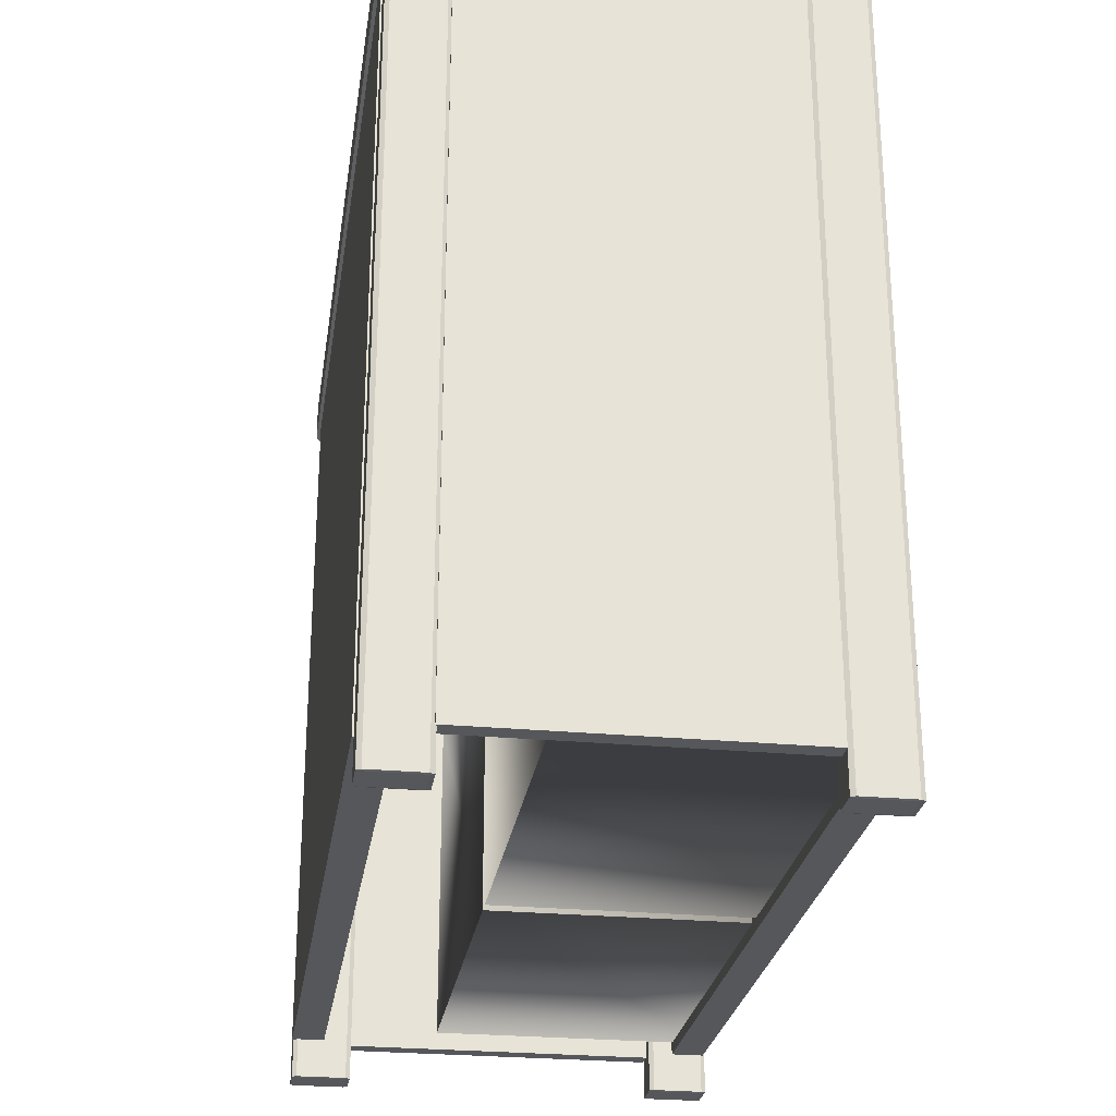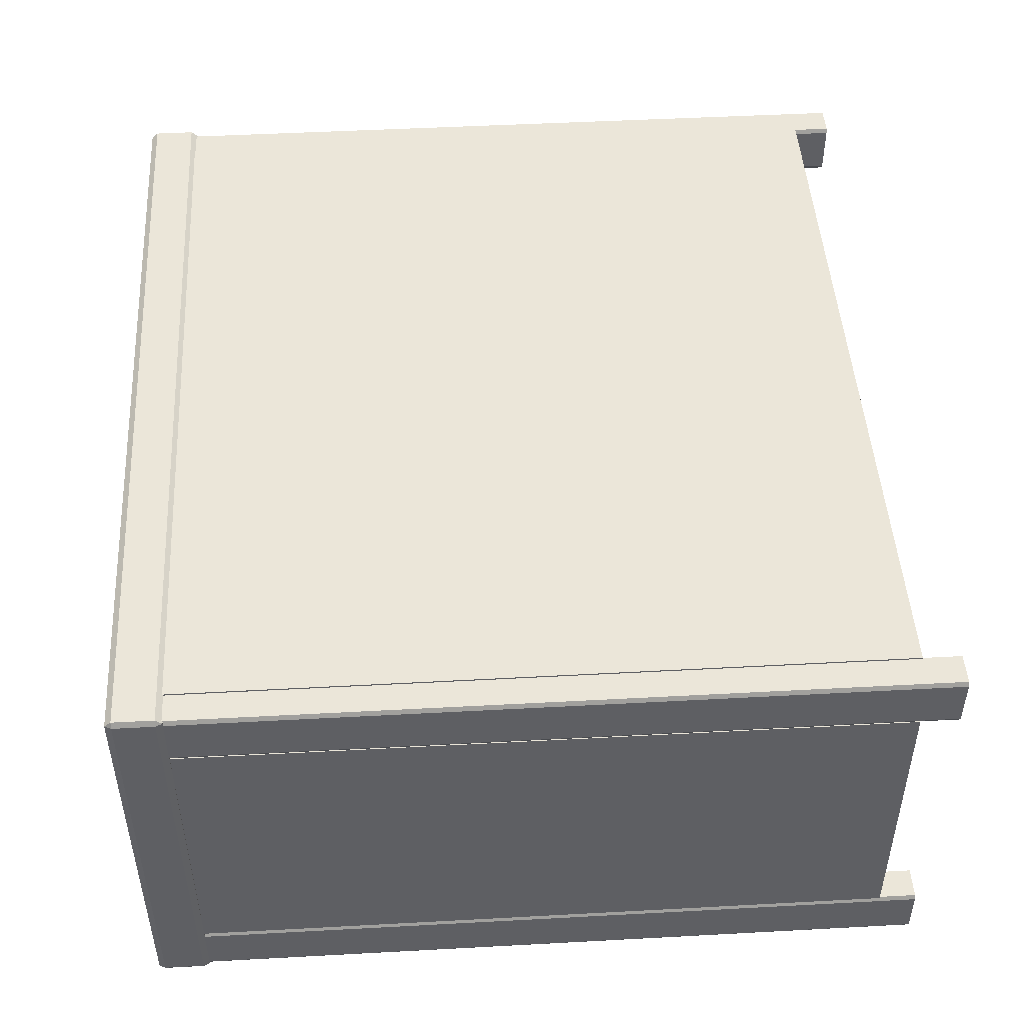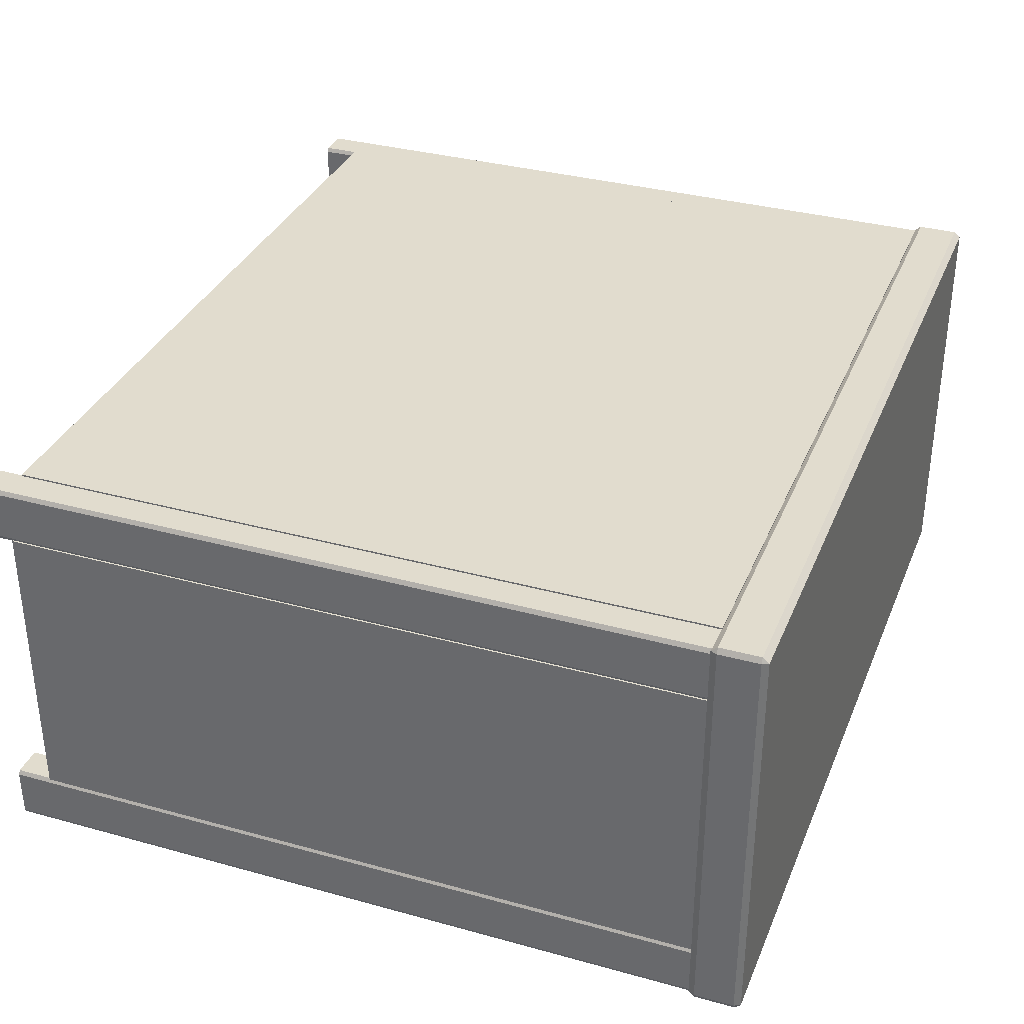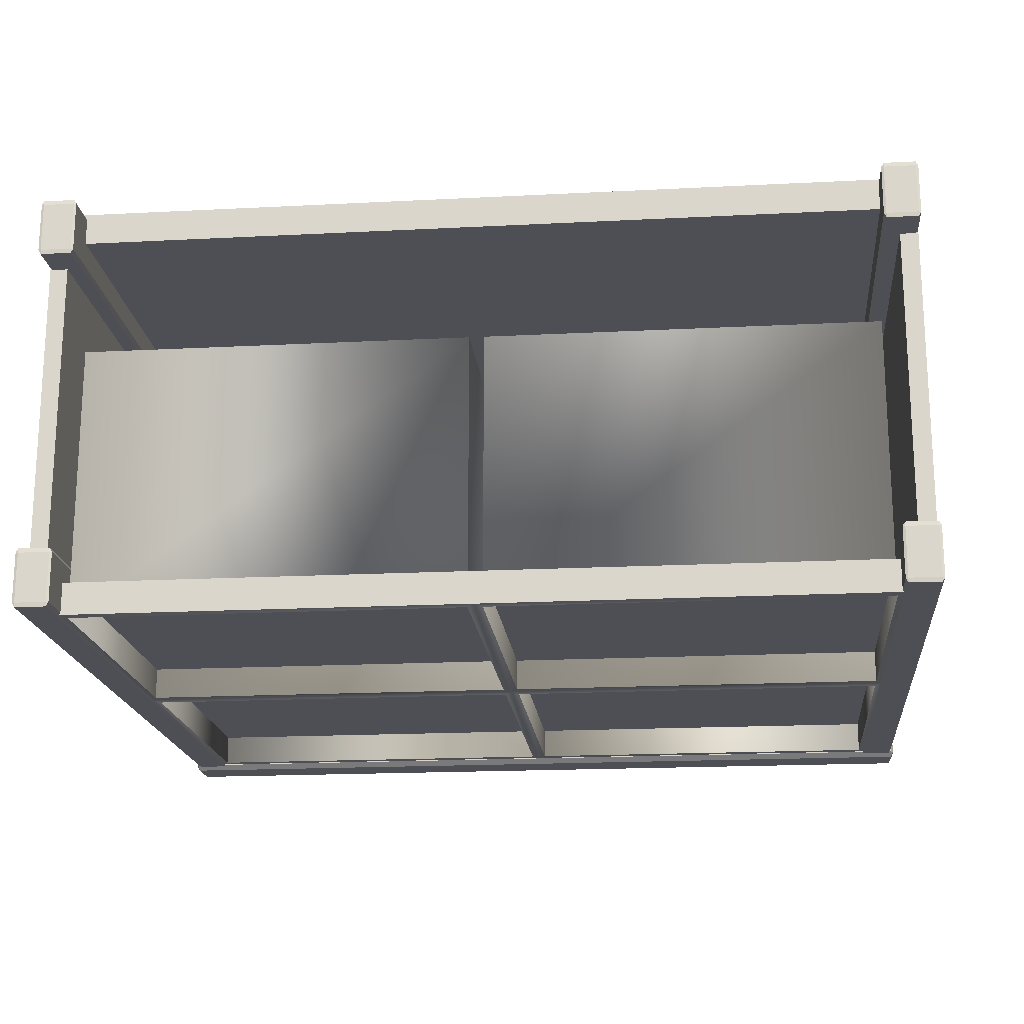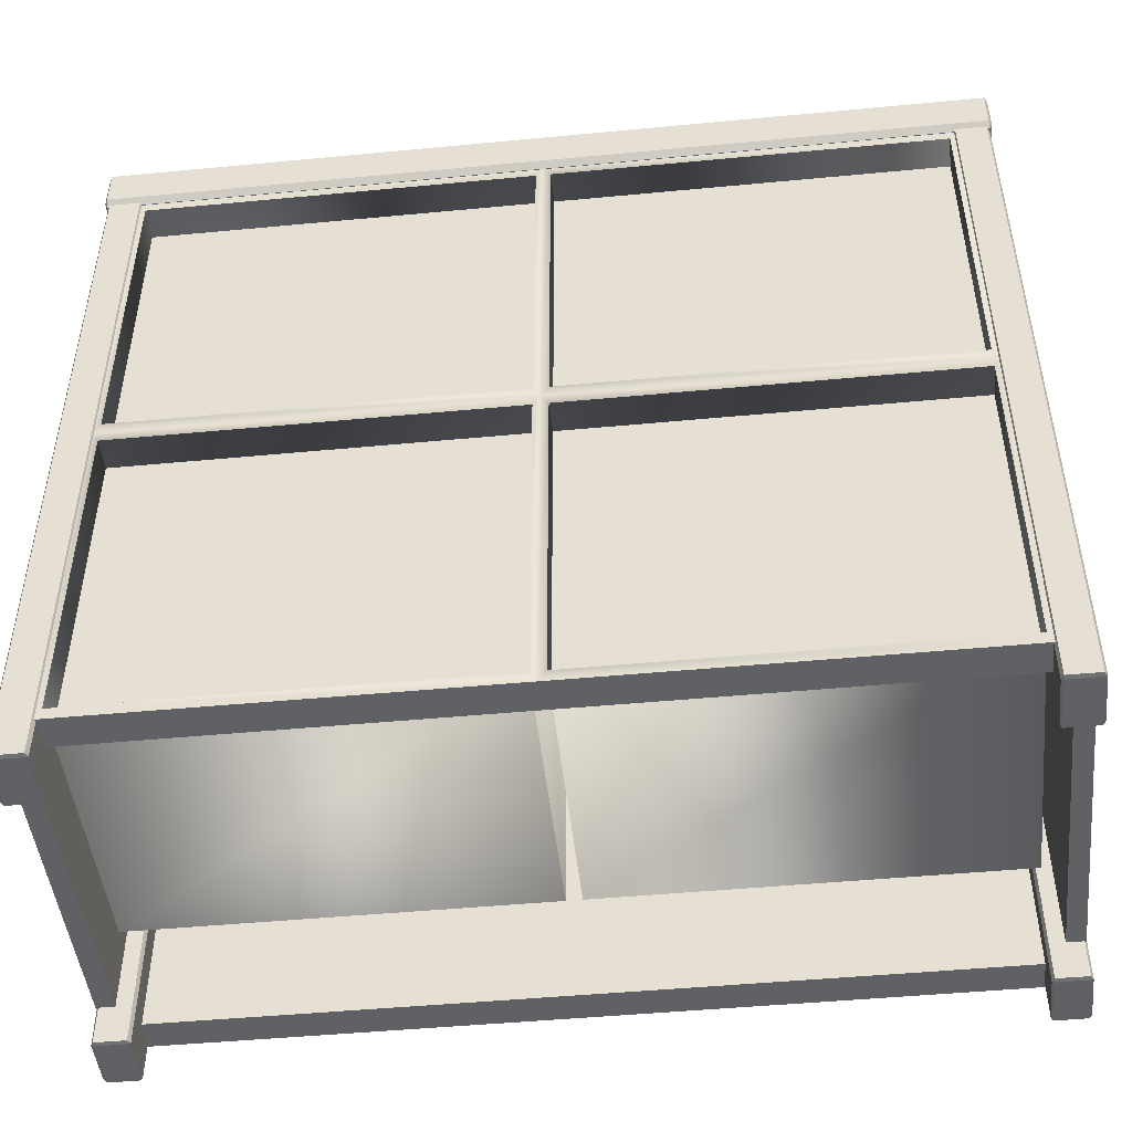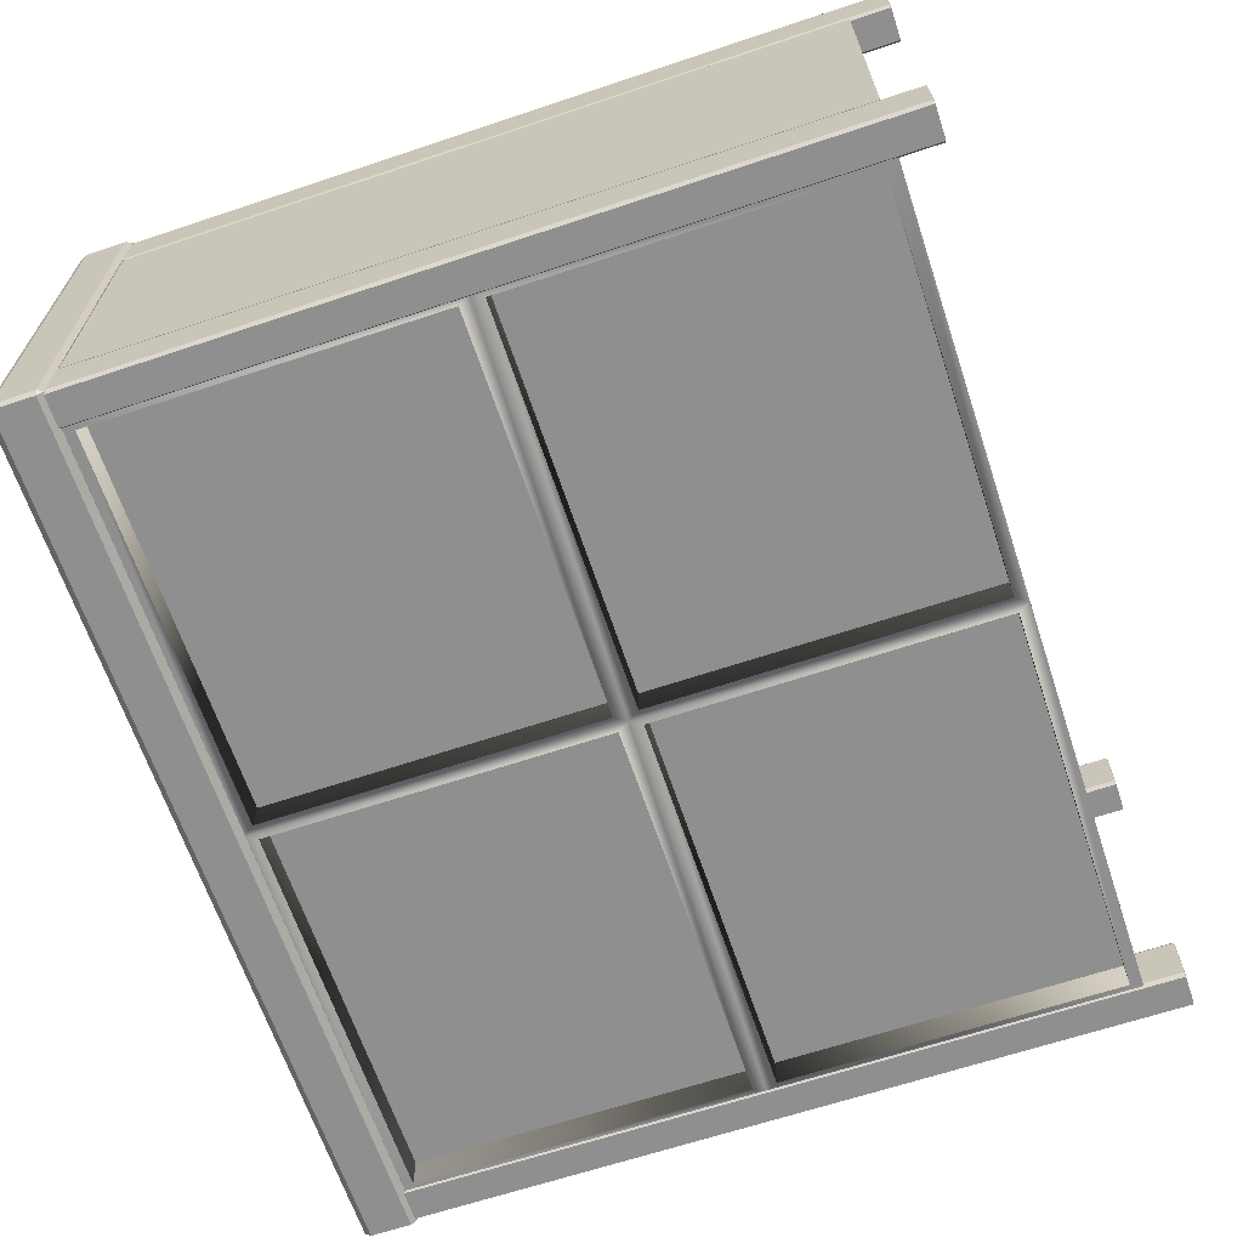
<metadata>
{"format":"obj","ext":"obj","renderer":"f3d","projection":"perspective","resolution":1024,"background":"white","views":[{"elev":-26.6,"azim":-98.4,"up":"+Z"},{"elev":47.6,"azim":86.5,"up":"+Y"},{"elev":34.0,"azim":-69.5,"up":"+Y"},{"elev":-18.3,"azim":-174.3,"up":"+Y"},{"elev":-47.6,"azim":6.1,"up":"+Z"},{"elev":-65.4,"azim":108.5,"up":"+Y"}]}
</metadata>
<code>
o Dresser_210_2
v 0.4212 -0.206 -0.4824
v 0.4212 -0.206 0.3103
v 0.4212 -0.1539 0.3103
v 0.4212 -0.1539 -0.4824
v 0.4561 -0.2106 -0.4824
v 0.4561 -0.2106 0.3103
v 0.4237 -0.2106 0.3103
v 0.4237 -0.2106 -0.4824
v 0.4586 -0.1539 -0.4824
v 0.4586 -0.1539 0.3103
v 0.4586 -0.206 0.3103
v 0.4586 -0.206 -0.4824
v 0.4237 -0.1539 -0.483
v 0.4561 -0.1539 -0.483
v 0.4561 -0.206 -0.483
v 0.4237 -0.206 -0.483
v 0.4561 -0.1539 0.3109
v 0.4237 -0.1539 0.3109
v 0.4237 -0.206 0.3109
v 0.4561 -0.206 0.3109
v 0.4237 -0.1493 -0.4824
v 0.4237 -0.1493 0.3103
v 0.4561 -0.1493 0.3103
v 0.4561 -0.1493 -0.4824
v 0.4212 0.1795 -0.4824
v 0.4212 0.1795 0.3103
v 0.4212 0.2316 0.3103
v 0.4212 0.2316 -0.4824
v 0.4561 0.1749 -0.4824
v 0.4561 0.1749 0.3103
v 0.4237 0.1749 0.3103
v 0.4237 0.1749 -0.4824
v 0.4586 0.2316 -0.4824
v 0.4586 0.2316 0.3103
v 0.4586 0.1795 0.3103
v 0.4586 0.1795 -0.4824
v 0.4237 0.2316 -0.483
v 0.4561 0.2316 -0.483
v 0.4561 0.1795 -0.483
v 0.4237 0.1795 -0.483
v 0.4561 0.2316 0.3109
v 0.4237 0.2316 0.3109
v 0.4237 0.1795 0.3109
v 0.4561 0.1795 0.3109
v 0.4237 0.2362 -0.4824
v 0.4237 0.2362 0.3103
v 0.4561 0.2362 0.3103
v 0.4561 0.2362 -0.4824
v -0.4236 -0.1539 -0.483
v -0.4236 -0.206 -0.483
v -0.456 -0.206 -0.483
v -0.456 -0.1539 -0.483
v -0.456 -0.2106 -0.4824
v -0.4236 -0.2106 -0.4824
v -0.4236 -0.2106 0.3103
v -0.456 -0.2106 0.3103
v -0.4585 -0.1539 -0.4824
v -0.4585 -0.206 -0.4824
v -0.4585 -0.206 0.3103
v -0.4585 -0.1539 0.3103
v -0.456 -0.1539 0.3109
v -0.456 -0.206 0.3109
v -0.4236 -0.206 0.3109
v -0.4236 -0.1539 0.3109
v -0.421 -0.206 -0.4824
v -0.421 -0.1539 -0.4824
v -0.421 -0.1539 0.3103
v -0.421 -0.206 0.3103
v -0.4236 -0.1493 -0.4824
v -0.456 -0.1493 -0.4824
v -0.456 -0.1493 0.3103
v -0.4236 -0.1493 0.3103
v -0.456 0.1749 -0.4824
v -0.4236 0.1749 -0.4824
v -0.4236 0.1749 0.3103
v -0.456 0.1749 0.3103
v -0.4585 0.2316 -0.4824
v -0.4585 0.1795 -0.4824
v -0.4585 0.1795 0.3103
v -0.4585 0.2316 0.3103
v -0.456 0.2316 0.3109
v -0.456 0.1795 0.3109
v -0.4236 0.1795 0.3109
v -0.4236 0.2316 0.3109
v -0.421 0.1795 -0.4824
v -0.421 0.2316 -0.4824
v -0.421 0.2316 0.3103
v -0.421 0.1795 0.3103
v -0.4236 0.2362 -0.4824
v -0.456 0.2362 -0.4824
v -0.456 0.2362 0.3103
v -0.4236 0.2362 0.3103
v -0.4236 0.1795 -0.483
v -0.4236 0.2316 -0.483
v -0.456 0.1795 -0.483
v -0.456 0.2316 -0.483
v 0.439 -0.149 -0.4423
v 0.439 -0.149 0.3079
v 0.439 0.1762 0.3079
v 0.439 0.1762 -0.4423
v 0.4578 0.1762 0.3079
v 0.4578 0.1762 -0.4423
v 0.4578 -0.149 0.3079
v 0.4578 -0.149 -0.4423
v -0.4397 -0.149 -0.4423
v -0.4397 0.1761 -0.4423
v -0.4397 0.1761 0.3079
v -0.4397 -0.149 0.3079
v -0.4584 0.1761 -0.4423
v -0.4584 0.1761 0.3079
v -0.4584 -0.149 -0.4423
v -0.4584 -0.149 0.3079
v 0.4249 0.2039 -0.4423
v 0.4249 0.2039 0.3079
v -0.4247 0.2039 0.3079
v -0.4247 0.2039 -0.4423
v -0.4247 0.2379 0.3079
v -0.4247 0.2379 -0.4423
v 0.4249 0.2379 0.3079
v 0.4249 0.2379 -0.4423
v 0.4249 -0.1744 -0.4423
v -0.4247 -0.1744 -0.4423
v -0.4247 -0.1744 0.3079
v 0.4249 -0.1744 0.3079
v -0.4247 -0.2084 -0.4423
v -0.4247 -0.2084 -0.06717
v -0.4247 -0.2084 0.3079
v 0.4172 -0.2084 -0.07927
v 0.4172 0.08338 -0.07927
v 0.4172 0.08338 -0.4301
v 0.4172 -0.2084 -0.4301
v 0.4249 -0.2084 0.3079
v 0.4249 -0.2084 -0.06717
v 0.4249 -0.2084 -0.4423
v 7.3e-05 -0.2084 -0.4423
v 7.3e-05 -0.2084 0.3079
v -0.417 -0.2084 -0.4301
v -0.417 0.08338 -0.4301
v -0.417 0.08338 -0.07927
v -0.417 -0.2084 -0.07927
v -0.007626 -0.2084 0.2958
v -0.007627 0.08338 0.2958
v -0.007627 0.08338 -0.05506
v -0.007626 -0.2084 -0.05506
v 0.007771 -0.2084 -0.05506
v 0.007771 0.08338 -0.05506
v 0.00777 0.08338 0.2958
v 0.007771 -0.2084 0.2958
v -0.007626 -0.2084 -0.4301
v -0.007626 -0.2084 -0.07927
v 7.3e-05 -0.2084 -0.06717
v 0.007771 -0.2084 -0.07927
v 0.007771 -0.2084 -0.4301
v -0.417 -0.2084 -0.05506
v -0.417 -0.2084 0.2958
v 0.4172 -0.2084 -0.05506
v 0.4172 -0.2084 0.2958
v 0.4172 0.08338 -0.05506
v 0.4172 0.08338 0.2958
v 0.00777 0.08338 -0.4301
v 0.00777 0.08338 -0.07927
v -0.007627 0.08338 -0.4301
v -0.007627 0.08338 -0.07927
v -0.417 0.08338 -0.05506
v -0.417 0.08338 0.2958
v -0.4586 -0.2147 0.313
v 0.4586 -0.2147 0.313
v 0.4586 -0.2147 0.3555
v -0.4586 -0.2147 0.3555
v -0.4618 0.2354 0.313
v -0.4618 -0.209 0.313
v -0.4618 -0.209 0.3555
v -0.4618 0.2354 0.3555
v -0.4586 0.2354 0.3622
v -0.4586 -0.209 0.3622
v 0.4586 -0.209 0.3622
v 0.4586 0.2354 0.3622
v 0.4618 -0.209 0.313
v 0.4618 0.2354 0.313
v 0.4618 0.2354 0.3555
v 0.4618 -0.209 0.3555
v 0.4586 0.2412 0.313
v -0.4586 0.2412 0.313
v -0.4586 0.2412 0.3555
v 0.4586 0.2412 0.3555
v 0.4586 -0.209 0.3062
v 0.4586 0.2354 0.3062
v -0.4586 -0.209 0.3062
v -0.4586 0.2354 0.3062
f 1 3 2
f 1 4 3
f 5 7 6
f 5 8 7
f 9 11 10
f 9 12 11
f 13 15 14
f 13 16 15
f 17 19 18
f 17 20 19
f 21 23 22
f 21 24 23
f 16 1 8
f 7 2 19
f 13 21 4
f 18 3 22
f 15 5 12
f 20 11 6
f 14 9 24
f 17 23 10
f 4 16 13
f 4 1 16
f 1 7 8
f 1 2 7
f 2 18 19
f 2 3 18
f 3 21 22
f 3 4 21
f 24 13 14
f 24 21 13
f 22 17 18
f 22 23 17
f 23 9 10
f 23 24 9
f 12 14 15
f 12 9 14
f 10 20 17
f 10 11 20
f 11 5 6
f 11 12 5
f 8 15 16
f 8 5 15
f 6 19 20
f 6 7 19
f 25 27 26
f 25 28 27
f 29 31 30
f 29 32 31
f 33 35 34
f 33 36 35
f 37 39 38
f 37 40 39
f 41 43 42
f 41 44 43
f 45 47 46
f 45 48 47
f 40 25 32
f 31 26 43
f 37 45 28
f 42 27 46
f 39 29 36
f 44 35 30
f 38 33 48
f 41 47 34
f 28 40 37
f 28 25 40
f 25 31 32
f 25 26 31
f 26 42 43
f 26 27 42
f 27 45 46
f 27 28 45
f 48 37 38
f 48 45 37
f 46 41 42
f 46 47 41
f 47 33 34
f 47 48 33
f 36 38 39
f 36 33 38
f 34 44 41
f 34 35 44
f 35 29 30
f 35 36 29
f 32 39 40
f 32 29 39
f 30 43 44
f 30 31 43
f 49 51 50
f 49 52 51
f 53 55 54
f 53 56 55
f 57 59 58
f 57 60 59
f 61 63 62
f 61 64 63
f 65 67 66
f 65 68 67
f 69 71 70
f 69 72 71
f 50 54 65
f 55 63 68
f 49 66 69
f 64 72 67
f 51 58 53
f 62 56 59
f 52 70 57
f 61 60 71
f 49 65 66
f 49 50 65
f 54 68 65
f 54 55 68
f 63 67 68
f 63 64 67
f 72 66 67
f 72 69 66
f 52 69 70
f 52 49 69
f 64 71 72
f 64 61 71
f 60 70 71
f 60 57 70
f 51 57 58
f 51 52 57
f 61 59 60
f 61 62 59
f 56 58 59
f 56 53 58
f 50 53 54
f 50 51 53
f 62 55 56
f 62 63 55
f 73 75 74
f 73 76 75
f 77 79 78
f 77 80 79
f 81 83 82
f 81 84 83
f 85 87 86
f 85 88 87
f 89 91 90
f 89 92 91
f 93 74 85
f 75 83 88
f 94 86 89
f 84 92 87
f 95 78 73
f 82 76 79
f 96 90 77
f 81 80 91
f 94 85 86
f 94 93 85
f 74 88 85
f 74 75 88
f 83 87 88
f 83 84 87
f 92 86 87
f 92 89 86
f 96 89 90
f 96 94 89
f 84 91 92
f 84 81 91
f 80 90 91
f 80 77 90
f 95 77 78
f 95 96 77
f 81 79 80
f 81 82 79
f 76 78 79
f 76 73 78
f 93 73 74
f 93 95 73
f 82 75 76
f 82 83 75
f 94 95 93
f 94 96 95
f 97 99 98
f 97 100 99
f 100 101 99
f 100 102 101
f 102 103 101
f 102 104 103
f 104 98 103
f 104 97 98
f 100 104 102
f 100 97 104
f 101 98 99
f 101 103 98
f 105 107 106
f 105 108 107
f 106 110 109
f 106 107 110
f 109 112 111
f 109 110 112
f 111 108 105
f 111 112 108
f 106 111 105
f 106 109 111
f 110 108 112
f 110 107 108
f 113 115 114
f 113 116 115
f 116 117 115
f 116 118 117
f 118 119 117
f 118 120 119
f 120 114 119
f 120 113 114
f 116 120 118
f 116 113 120
f 117 114 115
f 117 119 114
f 121 123 122
f 121 124 123
f 122 126 125
f 126 122 127
f 127 122 123
f 128 130 129
f 128 131 130
f 124 133 132
f 133 124 134
f 134 124 121
f 135 122 125
f 122 135 121
f 121 135 134
f 124 127 123
f 127 124 136
f 136 124 132
f 137 139 138
f 137 140 139
f 141 143 142
f 141 144 143
f 145 147 146
f 145 148 147
f 140 125 126
f 140 137 125
f 137 135 125
f 137 149 135
f 150 140 126
f 150 126 151
f 149 151 135
f 149 150 151
f 152 135 151
f 152 153 135
f 153 134 135
f 153 131 134
f 154 151 126
f 155 154 126
f 155 126 127
f 141 155 127
f 141 127 136
f 148 151 136
f 148 145 151
f 145 133 151
f 145 156 133
f 154 144 151
f 144 136 151
f 144 141 136
f 131 133 134
f 131 128 133
f 128 151 133
f 128 152 151
f 156 132 133
f 156 157 132
f 157 136 132
f 157 148 136
f 146 159 158
f 146 147 159
f 160 129 130
f 160 161 129
f 138 163 162
f 138 139 163
f 164 142 143
f 164 165 142
f 149 138 162
f 149 137 138
f 148 159 147
f 148 157 159
f 131 160 130
f 131 153 160
f 154 165 164
f 154 155 165
f 140 163 139
f 140 150 163
f 157 158 159
f 157 156 158
f 152 129 161
f 152 128 129
f 155 142 165
f 155 141 142
f 150 162 163
f 150 149 162
f 156 146 158
f 156 145 146
f 153 161 160
f 153 152 161
f 144 164 143
f 144 154 164
f 166 168 167
f 166 169 168
f 170 172 171
f 170 173 172
f 174 176 175
f 174 177 176
f 178 180 179
f 178 181 180
f 182 184 183
f 182 185 184
f 186 167 178
f 168 176 181
f 187 179 182
f 177 185 180
f 188 171 166
f 175 169 172
f 189 183 170
f 174 173 184
f 187 178 179
f 187 186 178
f 167 181 178
f 167 168 181
f 176 180 181
f 176 177 180
f 185 179 180
f 185 182 179
f 189 182 183
f 189 187 182
f 177 184 185
f 177 174 184
f 173 183 184
f 173 170 183
f 188 170 171
f 188 189 170
f 174 172 173
f 174 175 172
f 169 171 172
f 169 166 171
f 186 166 167
f 186 188 166
f 175 168 169
f 175 176 168
f 187 188 186
f 187 189 188

</code>
